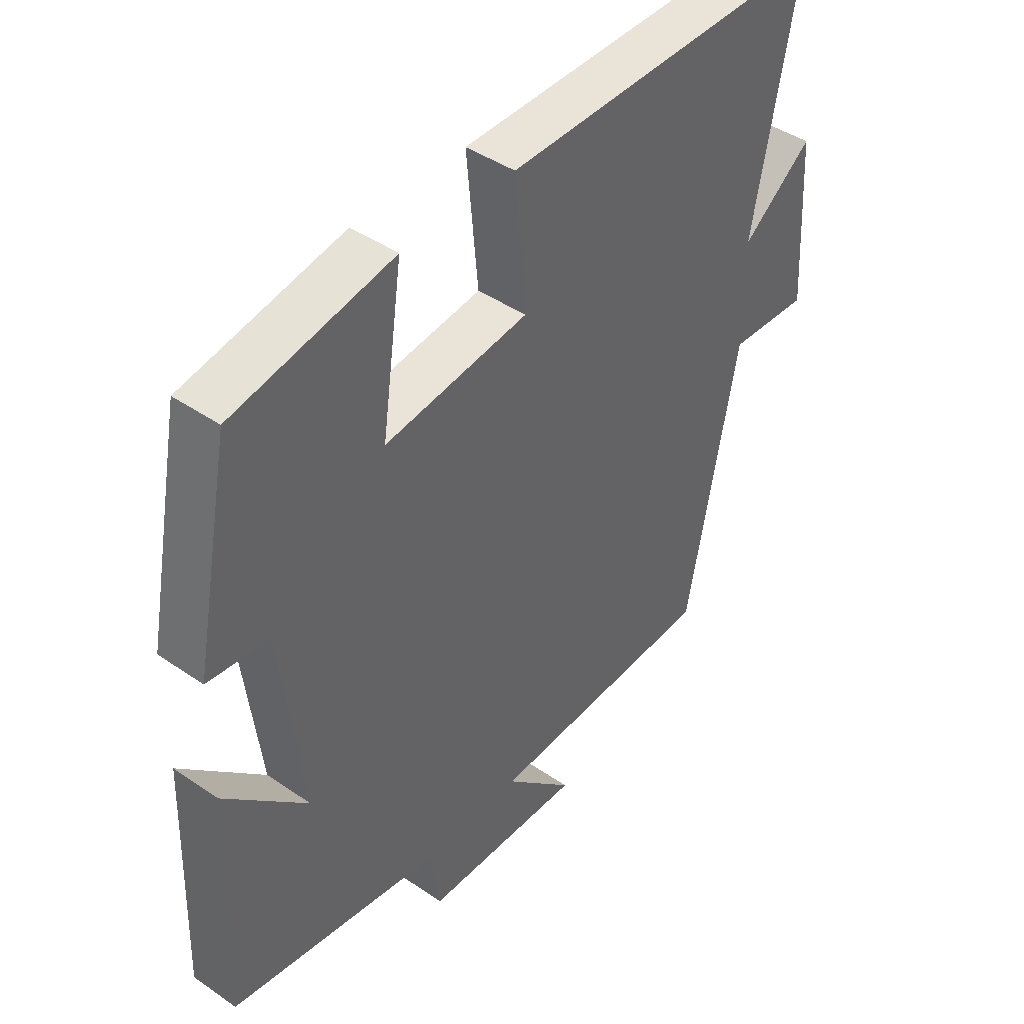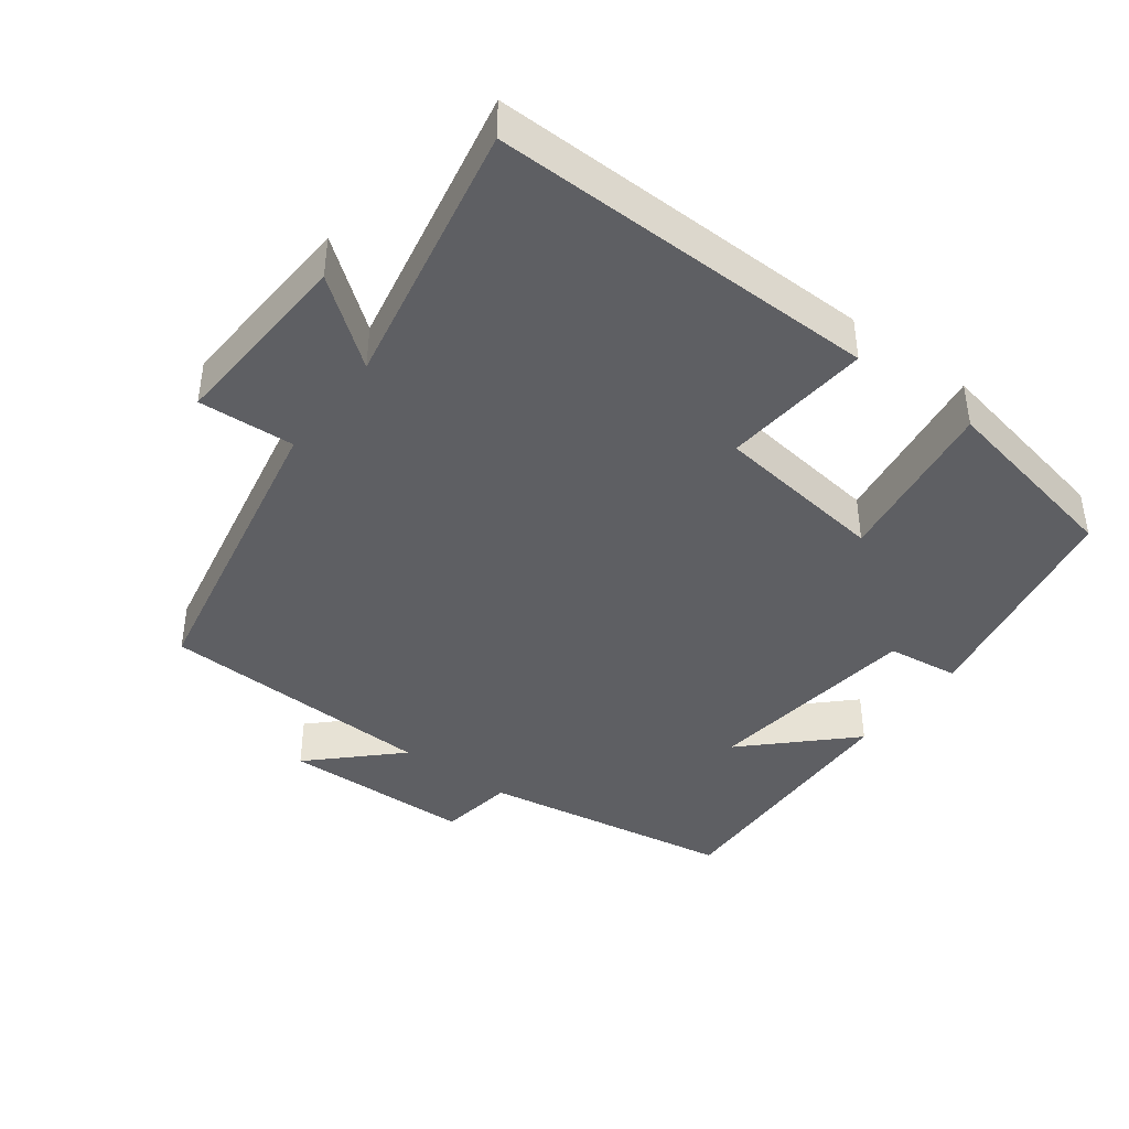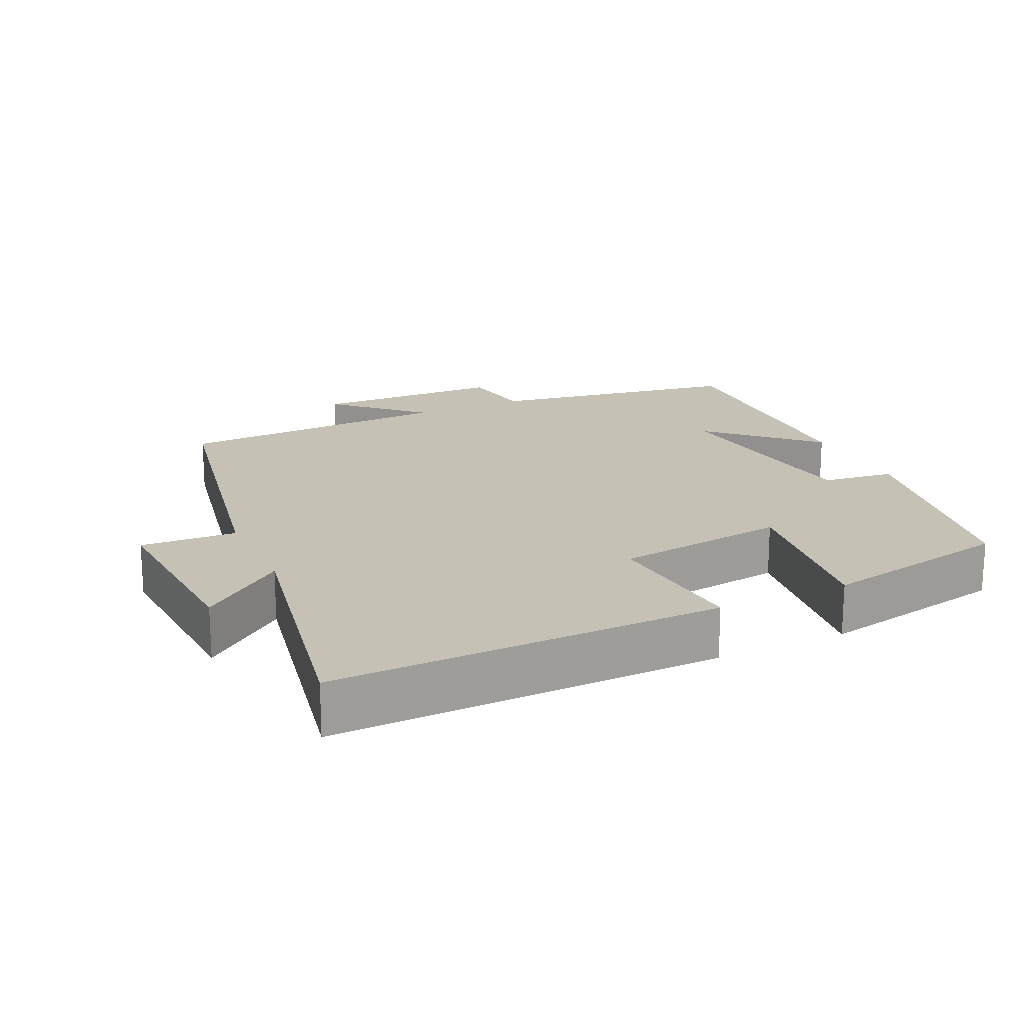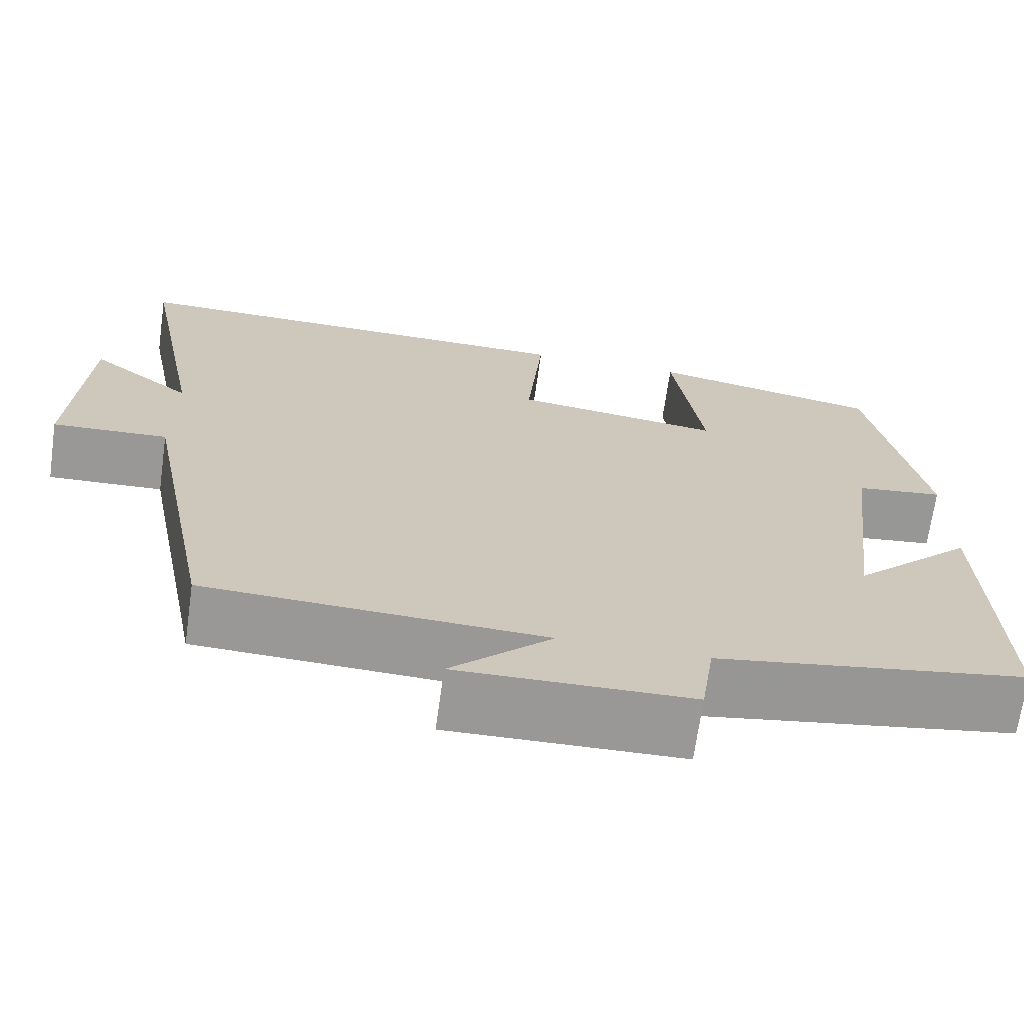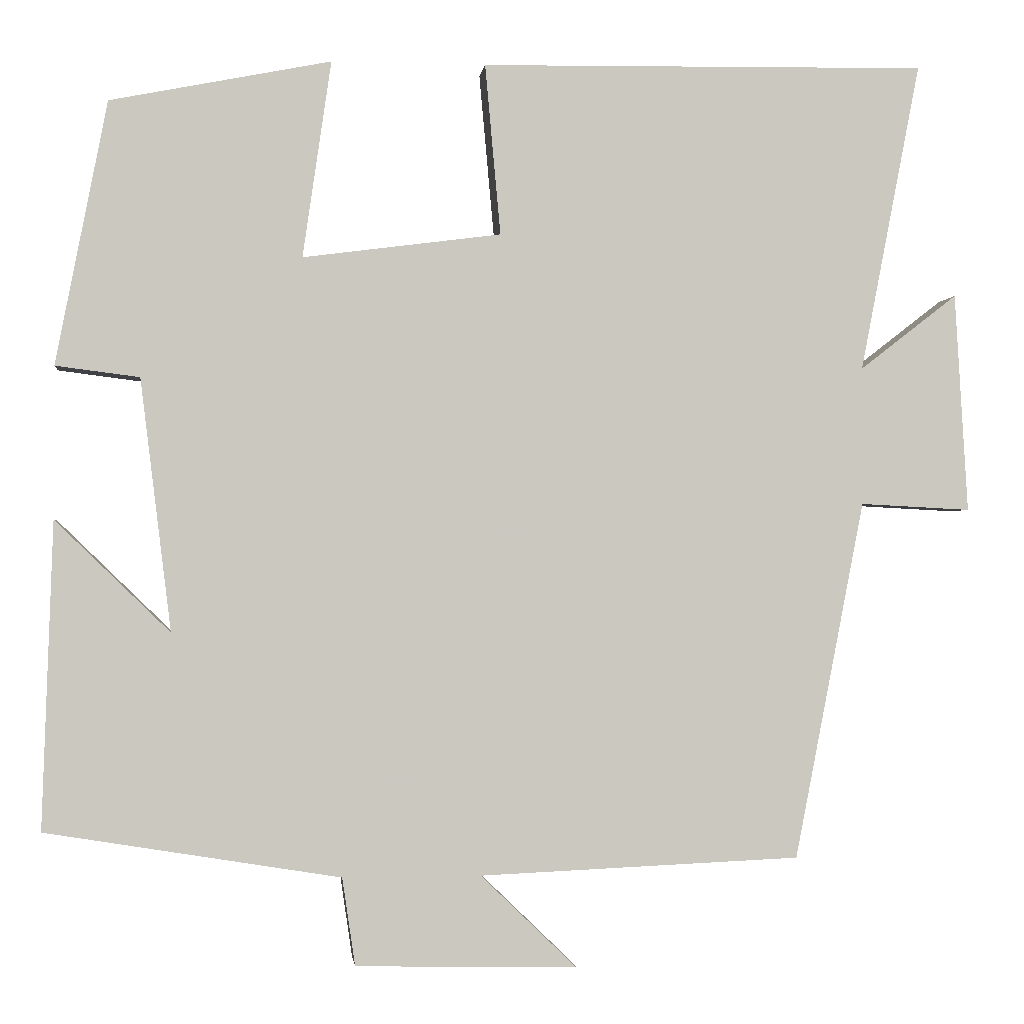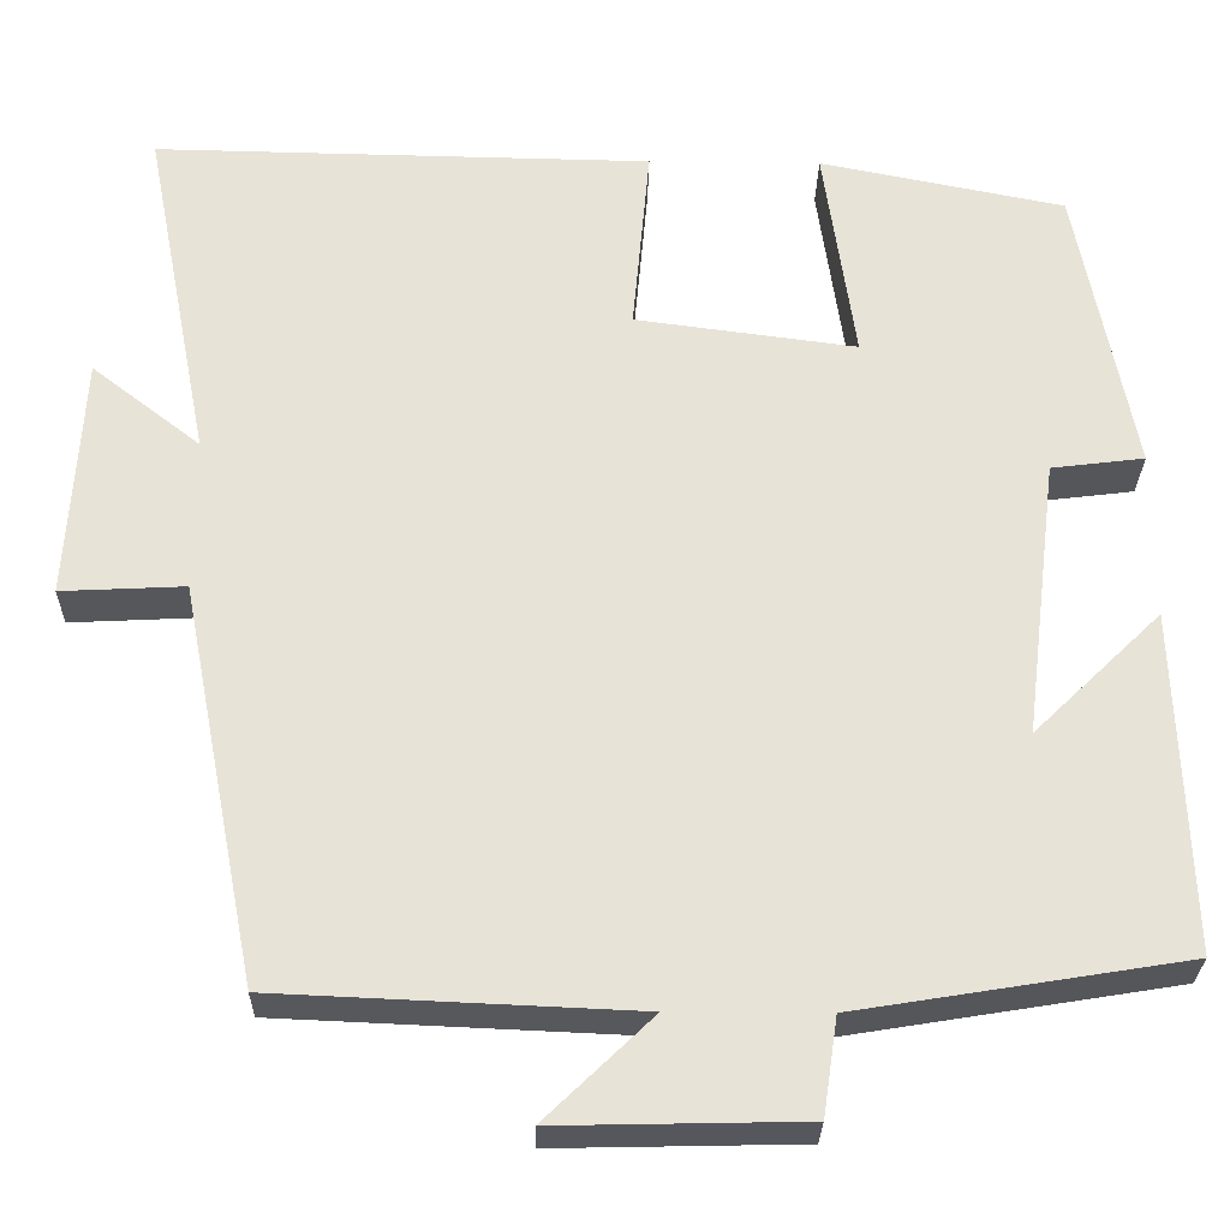
<metadata>
{"format":"obj","ext":"obj","renderer":"f3d","projection":"perspective","resolution":1024,"background":"white","views":[{"elev":43.0,"azim":129.3,"up":"+Z"},{"elev":-41.5,"azim":-36.7,"up":"+Y"},{"elev":18.8,"azim":-25.1,"up":"+Y"},{"elev":-68.7,"azim":-8.0,"up":"+Z"},{"elev":-1.5,"azim":173.4,"up":"+Z"},{"elev":-27.6,"azim":-1.1,"up":"+Z"}]}
</metadata>
<code>
v 0.513 0.07 -0.441
v 0.151 0.07 -0.5
v 0.135 0.07 -0.608
v -0.137 0.07 -0.614
v -0.019 0.07 -0.5
v -0.414 0.07 -0.483
v -0.5 0.07 -0.042
v -0.636 0.07 -0.049
v -0.62 0.07 0.221
v -0.5 0.07 0.128
v -0.574 0.07 0.509
v -0.024 0.07 0.5
v -0.043 0.07 0.29
v 0.201 0.07 0.258
v 0.166 0.07 0.5
v 0.437 0.07 0.446
v 0.5 0.07 0.122
v 0.397 0.07 0.109
v 0.359 0.07 -0.201
v 0.5 0.07 -0.064
v 0.513 0 -0.441
v 0.151 0 -0.5
v 0.135 0 -0.608
v -0.137 0 -0.614
v -0.019 0 -0.5
v -0.414 0 -0.483
v -0.5 0 -0.042
v -0.636 0 -0.049
v -0.62 0 0.221
v -0.5 0 0.128
v -0.574 0 0.509
v -0.024 0 0.5
v -0.043 0 0.29
v 0.201 0 0.258
v 0.166 0 0.5
v 0.437 0 0.446
v 0.5 0 0.122
v 0.397 0 0.109
v 0.359 0 -0.201
v 0.5 0 -0.064
f 19 20 1 2
f 18 19 2
f 16 17 18
f 15 16 18
f 14 15 18
f 13 14 18 2
f 10 11 12 13
f 10 13 2 3
f 7 8 9 10
f 5 6 7 10
f 5 10 3
f 3 4 5
f 22 21 40 39
f 22 39 38
f 38 37 36
f 38 36 35
f 38 35 34
f 22 38 34 33
f 33 32 31 30
f 23 22 33 30
f 30 29 28 27
f 30 27 26 25
f 23 30 25
f 25 24 23
f 1 21 22 2
f 2 22 23 3
f 3 23 24 4
f 4 24 25 5
f 5 25 26 6
f 6 26 27 7
f 7 27 28 8
f 8 28 29 9
f 9 29 30 10
f 10 30 31 11
f 11 31 32 12
f 12 32 33 13
f 13 33 34 14
f 14 34 35 15
f 15 35 36 16
f 16 36 37 17
f 17 37 38 18
f 18 38 39 19
f 19 39 40 20
f 20 40 21 1

</code>
